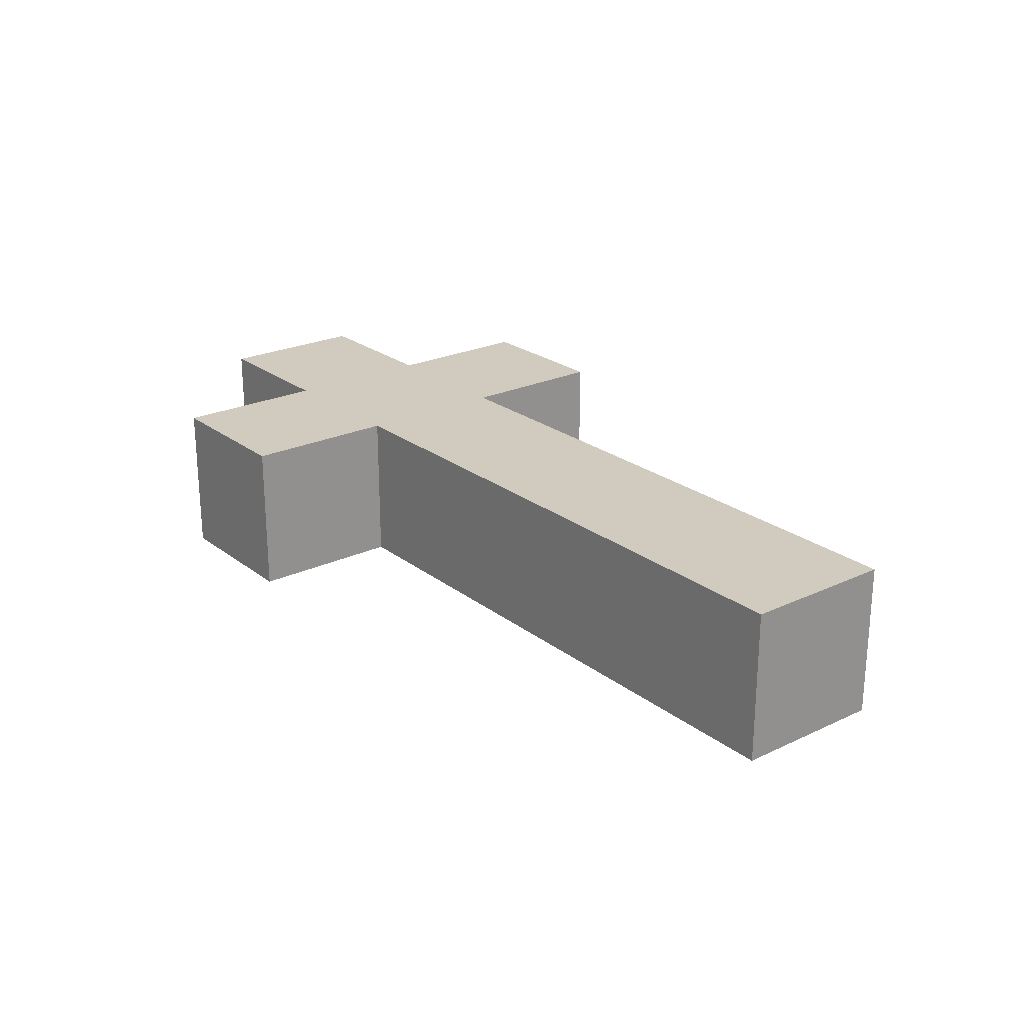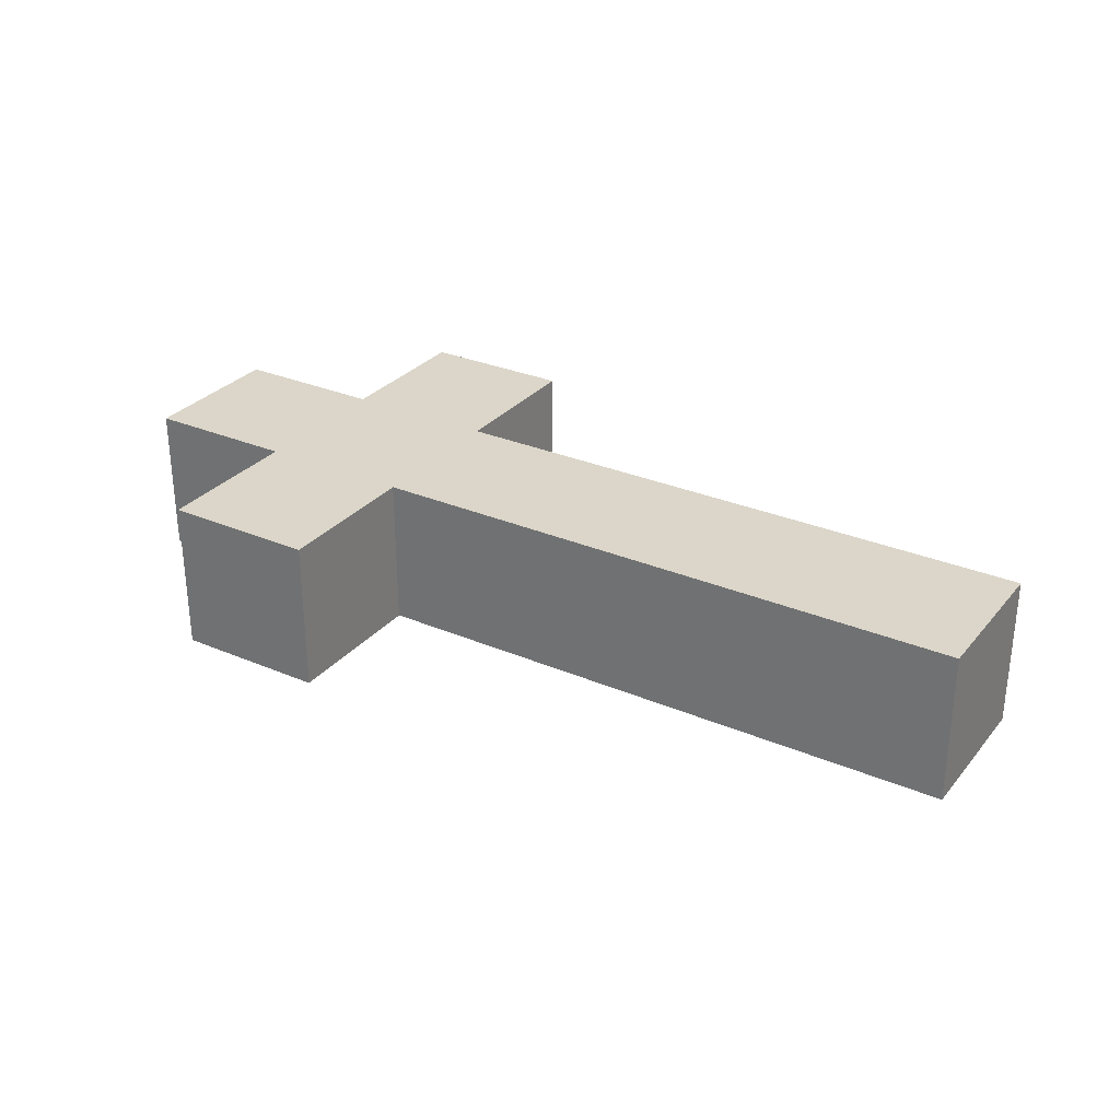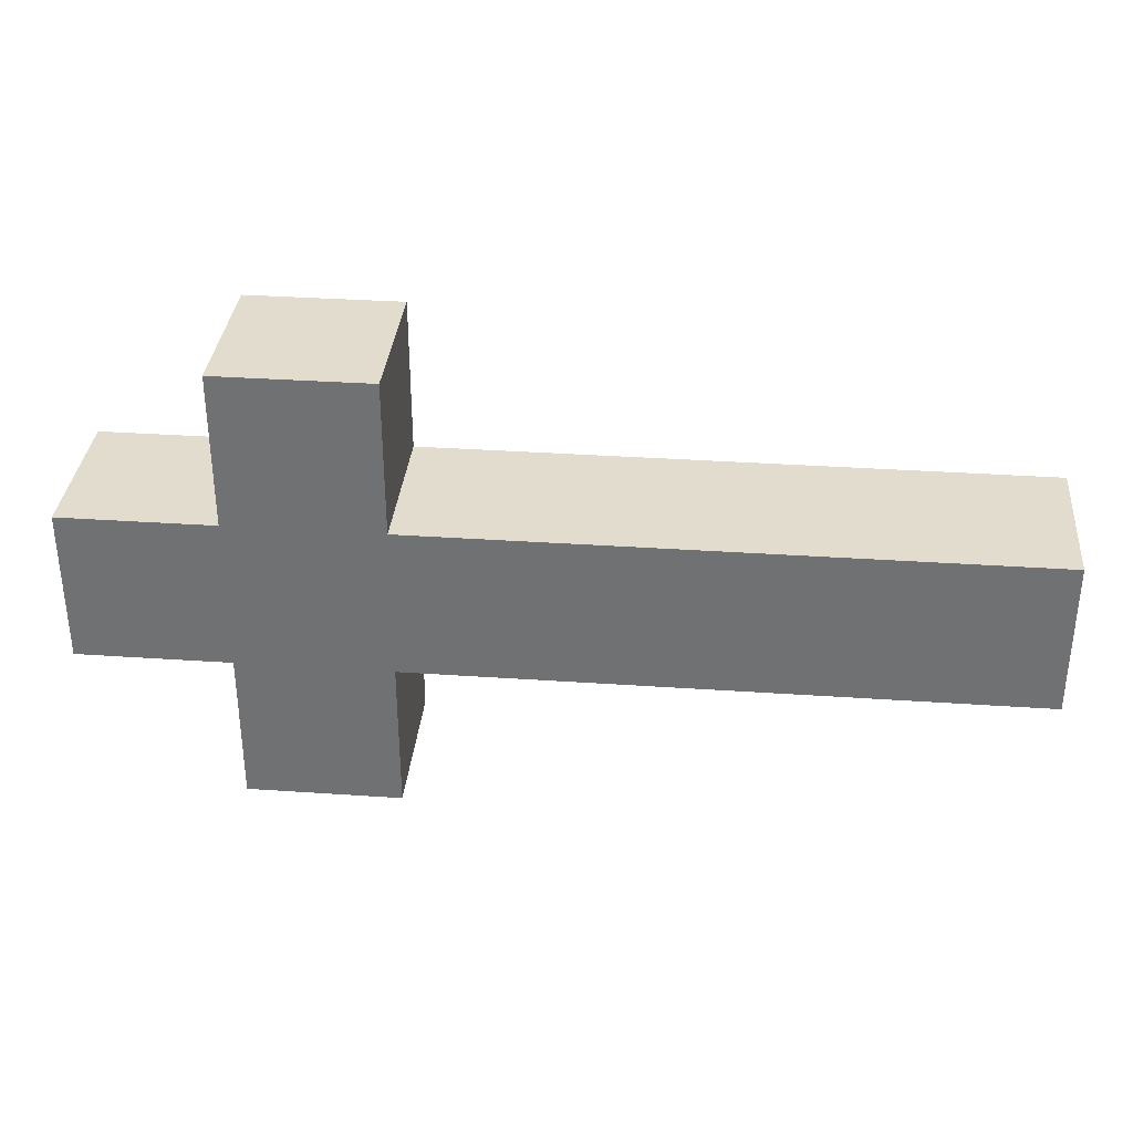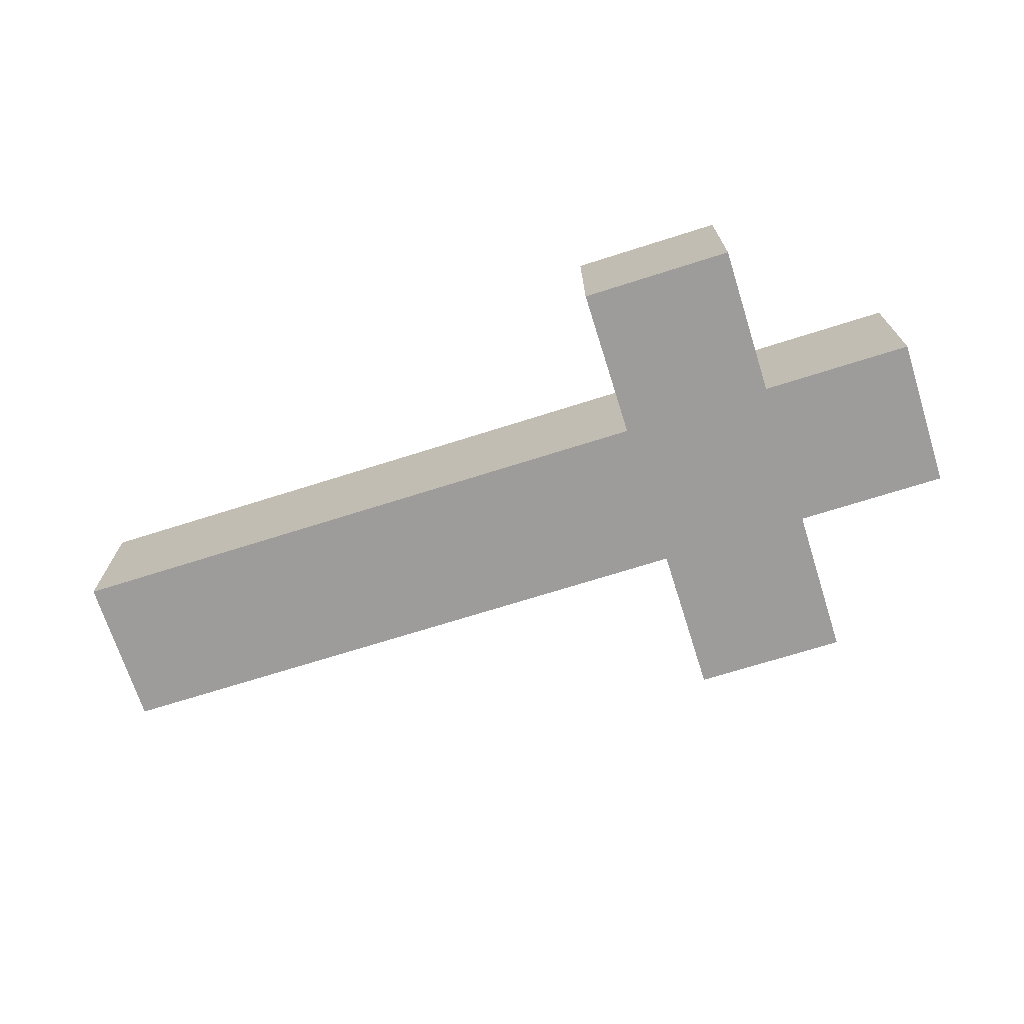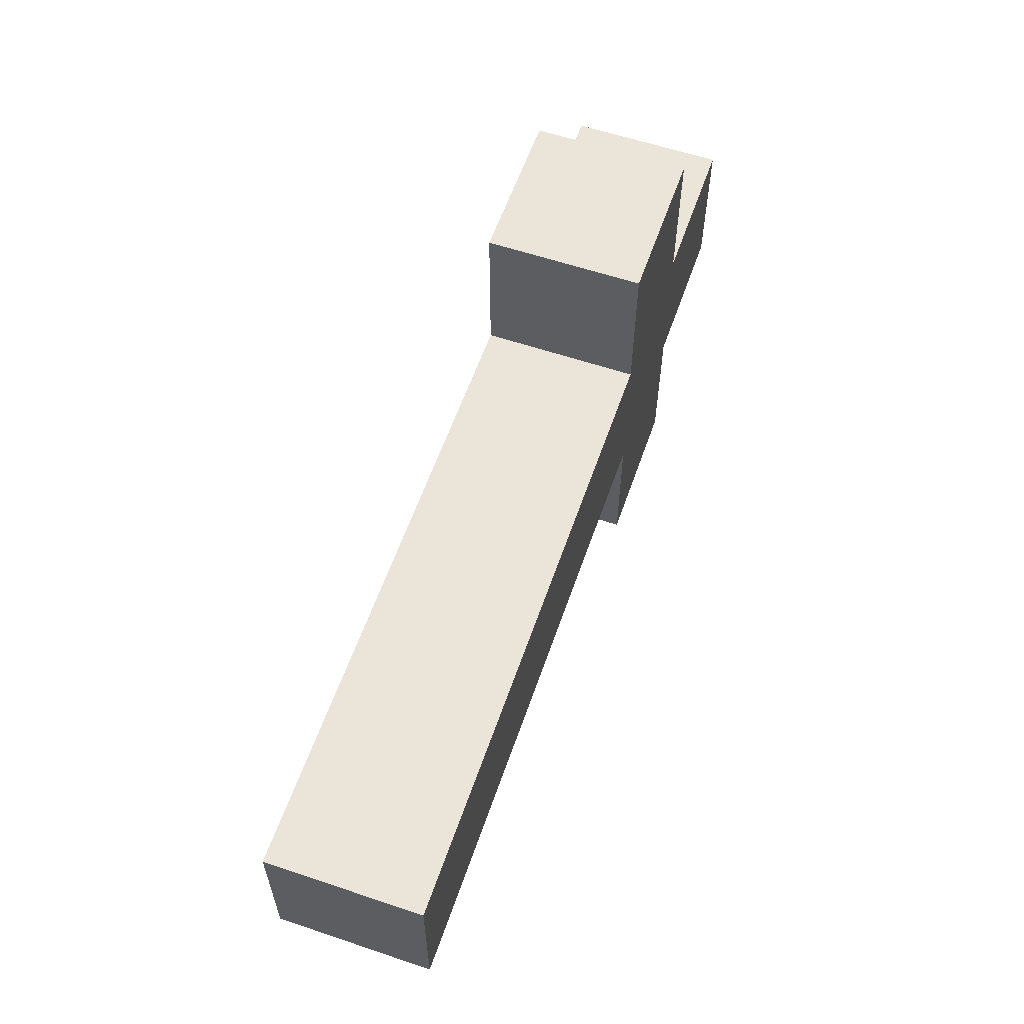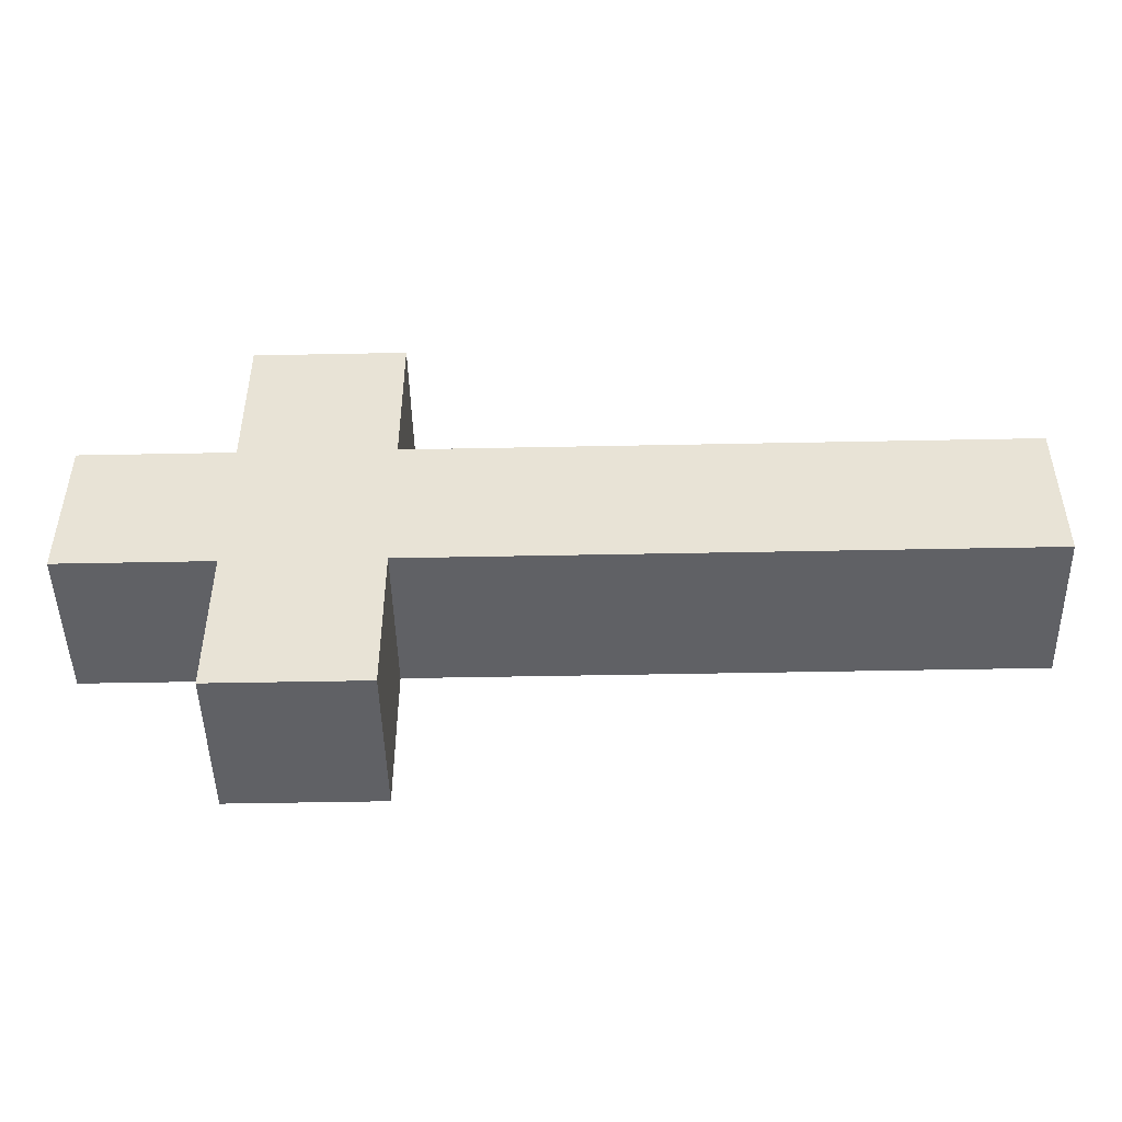
<metadata>
{"format":"obj","ext":"obj","renderer":"f3d","projection":"perspective","resolution":1024,"background":"white","views":[{"elev":23.5,"azim":-128.3,"up":"+Y"},{"elev":29.8,"azim":-148.1,"up":"+Y"},{"elev":34.1,"azim":-174.7,"up":"+Z"},{"elev":-70.3,"azim":17.6,"up":"+Y"},{"elev":59.2,"azim":-70.9,"up":"+Z"},{"elev":-47.7,"azim":-178.7,"up":"+Z"}]}
</metadata>
<code>
o dagger
v 14.3 0 -0.3
v 14.3 0 -0.4
v 14.3 0.1 -0.3
v 14.3 0.1 -0.4
v 14.7 0 -0.2
v 14.7 0 -0.3
v 14.7 0 -0.4
v 14.7 0 -0.5
v 14.7 0.1 -0.2
v 14.7 0.1 -0.3
v 14.7 0.1 -0.4
v 14.7 0.1 -0.5
v 14.8 0 -0.2
v 14.8 0 -0.3
v 14.8 0 -0.4
v 14.8 0 -0.5
v 14.8 0.1 -0.2
v 14.8 0.1 -0.3
v 14.8 0.1 -0.4
v 14.8 0.1 -0.5
v 14.9 0 -0.3
v 14.9 0 -0.4
v 14.9 0.1 -0.3
v 14.9 0.1 -0.4
v 14.7 0 -0.2
v 14.7 0.1 -0.2
v 14.8 0 -0.2
v 14.8 0.1 -0.2
v 14.3 0 -0.3
v 14.3 0.1 -0.3
v 14.7 0 -0.3
v 14.7 0.1 -0.3
v 14.8 0 -0.3
v 14.8 0.1 -0.3
v 14.9 0 -0.3
v 14.9 0.1 -0.3
v 14.3 0 -0.4
v 14.3 0.1 -0.4
v 14.7 0 -0.4
v 14.7 0.1 -0.4
v 14.8 0 -0.4
v 14.8 0.1 -0.4
v 14.9 0 -0.4
v 14.9 0.1 -0.4
v 14.7 0 -0.5
v 14.7 0.1 -0.5
v 14.8 0 -0.5
v 14.8 0.1 -0.5
v 14.7 0 -0.2
v 14.8 0 -0.2
v 14.3 0 -0.3
v 14.7 0 -0.3
v 14.8 0 -0.3
v 14.9 0 -0.3
v 14.3 0 -0.4
v 14.7 0 -0.4
v 14.8 0 -0.4
v 14.9 0 -0.4
v 14.7 0 -0.5
v 14.8 0 -0.5
v 14.7 0.1 -0.2
v 14.8 0.1 -0.2
v 14.3 0.1 -0.3
v 14.7 0.1 -0.3
v 14.8 0.1 -0.3
v 14.9 0.1 -0.3
v 14.3 0.1 -0.4
v 14.7 0.1 -0.4
v 14.8 0.1 -0.4
v 14.9 0.1 -0.4
v 14.7 0.1 -0.5
v 14.8 0.1 -0.5
f 3 2 1
f 4 2 3
f 9 6 5
f 10 6 9
f 11 8 7
f 12 8 11
f 13 14 17
f 17 14 18
f 15 16 19
f 19 16 20
f 21 22 23
f 23 22 24
f 27 26 25
f 28 26 27
f 31 30 29
f 32 30 31
f 35 34 33
f 36 34 35
f 37 38 39
f 39 38 40
f 41 42 43
f 43 42 44
f 45 46 47
f 47 46 48
f 52 50 49
f 53 50 52
f 55 52 51
f 56 54 53
f 56 52 55
f 56 53 52
f 57 54 56
f 58 54 57
f 59 57 56
f 60 57 59
f 61 62 64
f 64 62 65
f 63 64 67
f 65 66 68
f 67 64 68
f 64 65 68
f 68 66 69
f 69 66 70
f 68 69 71
f 71 69 72

</code>
